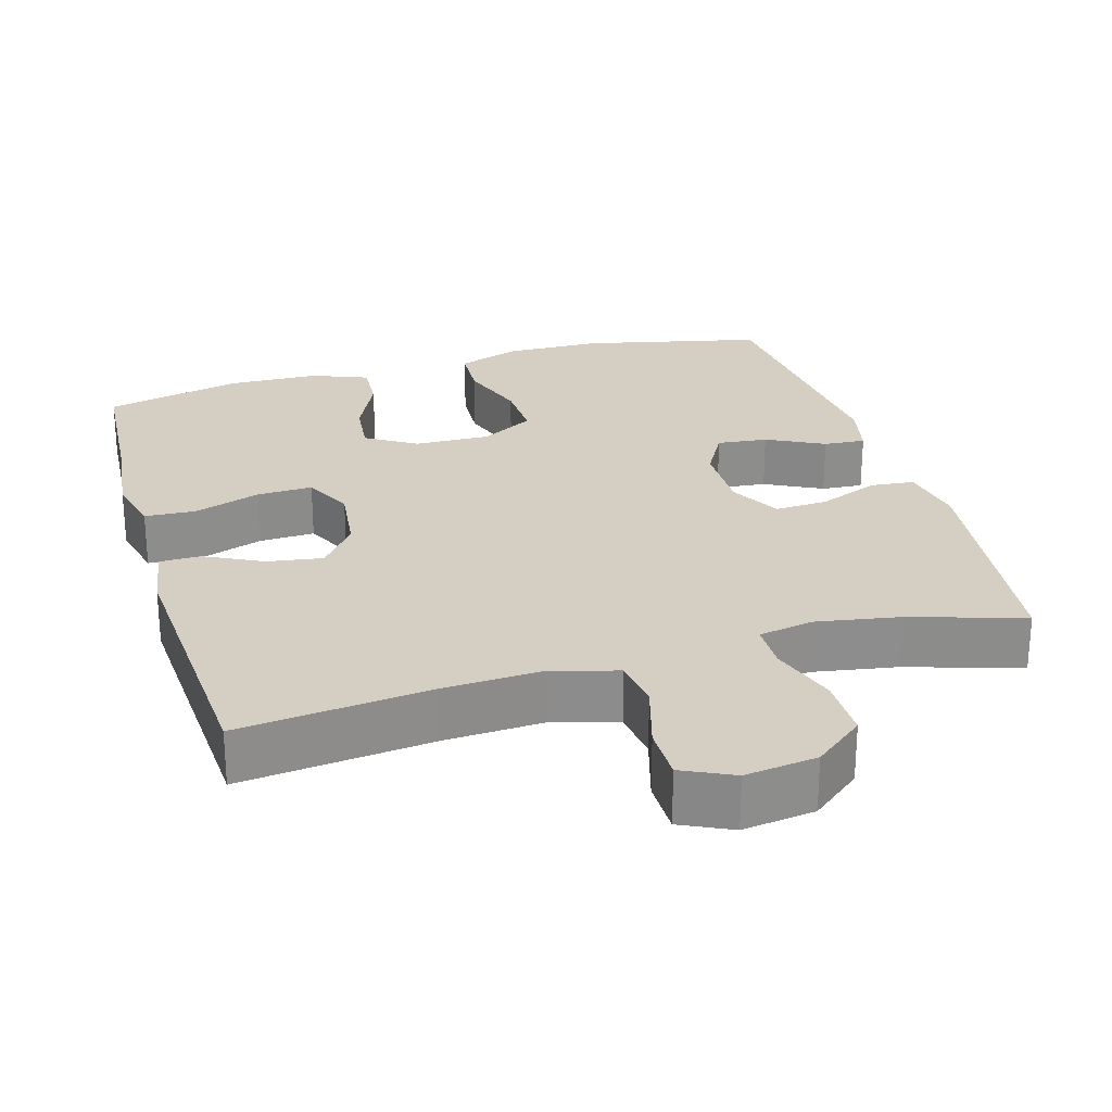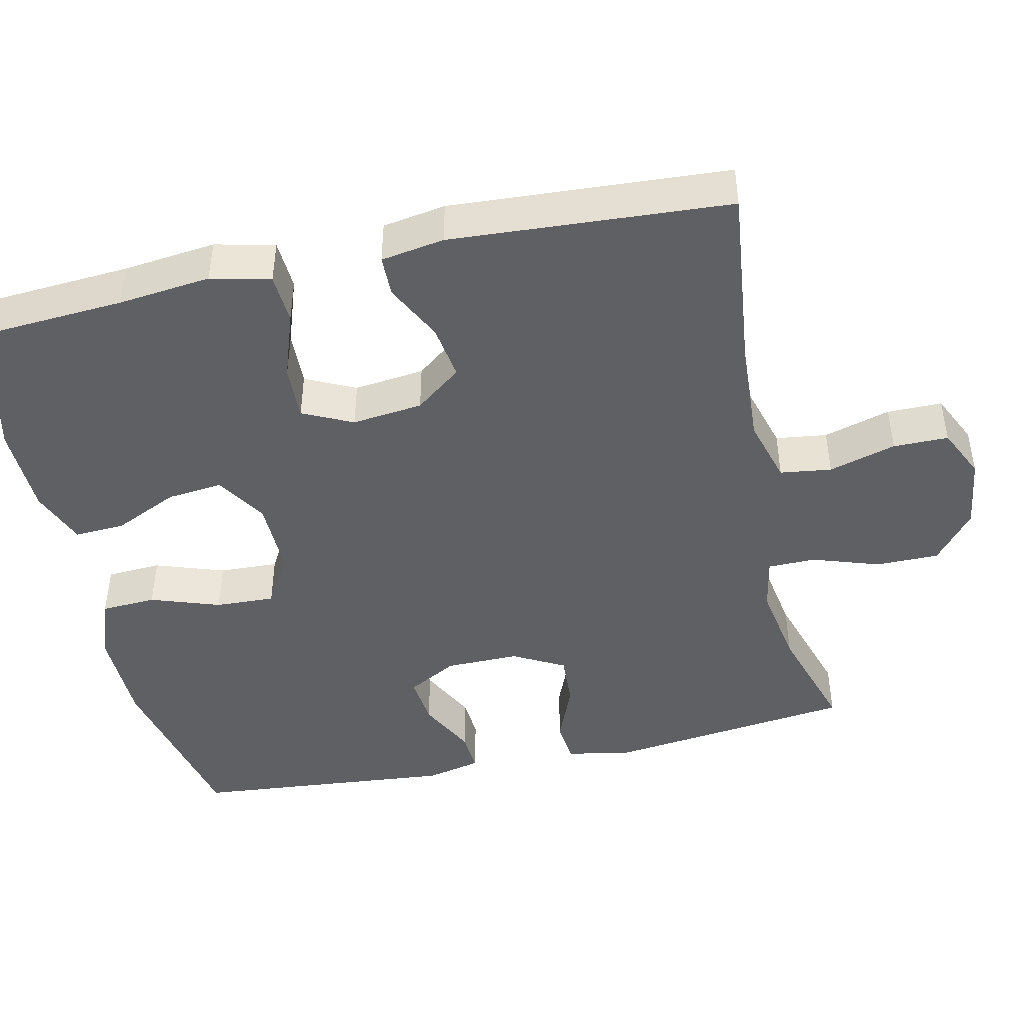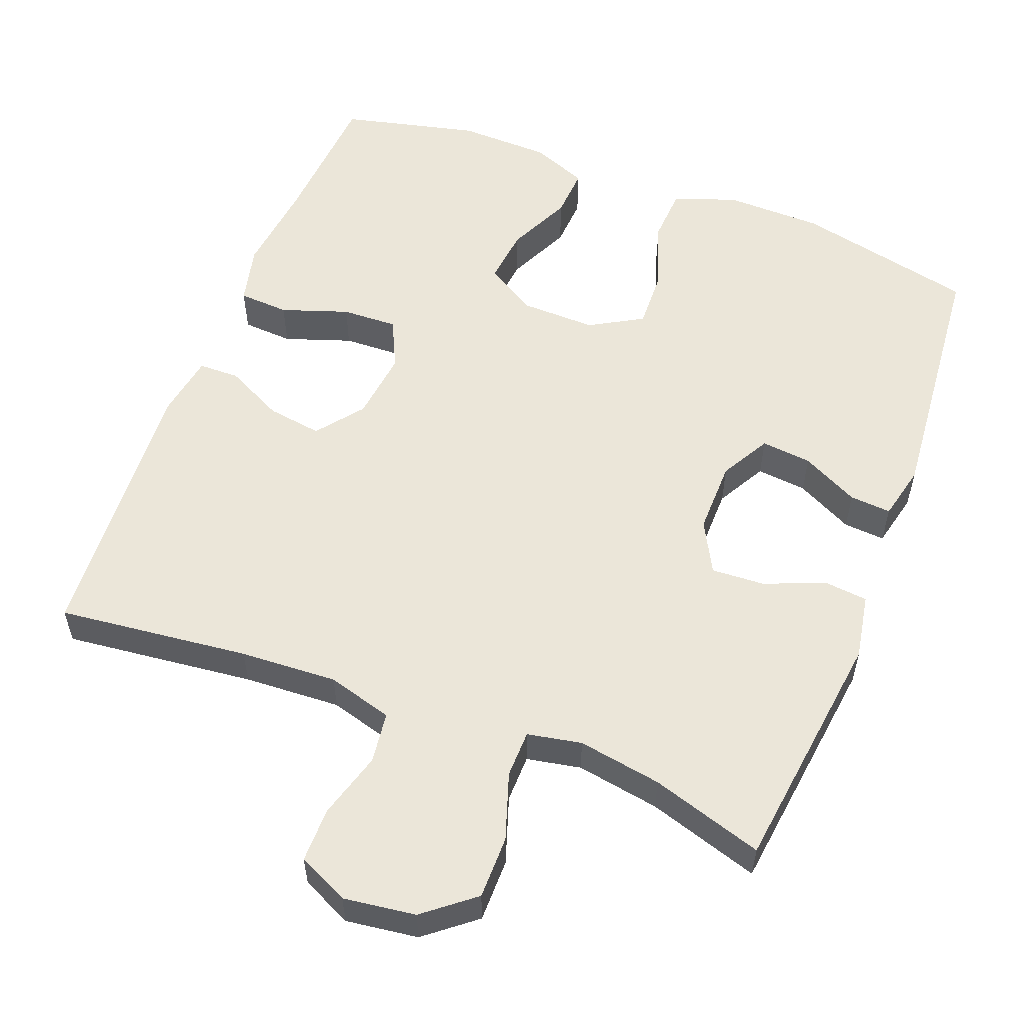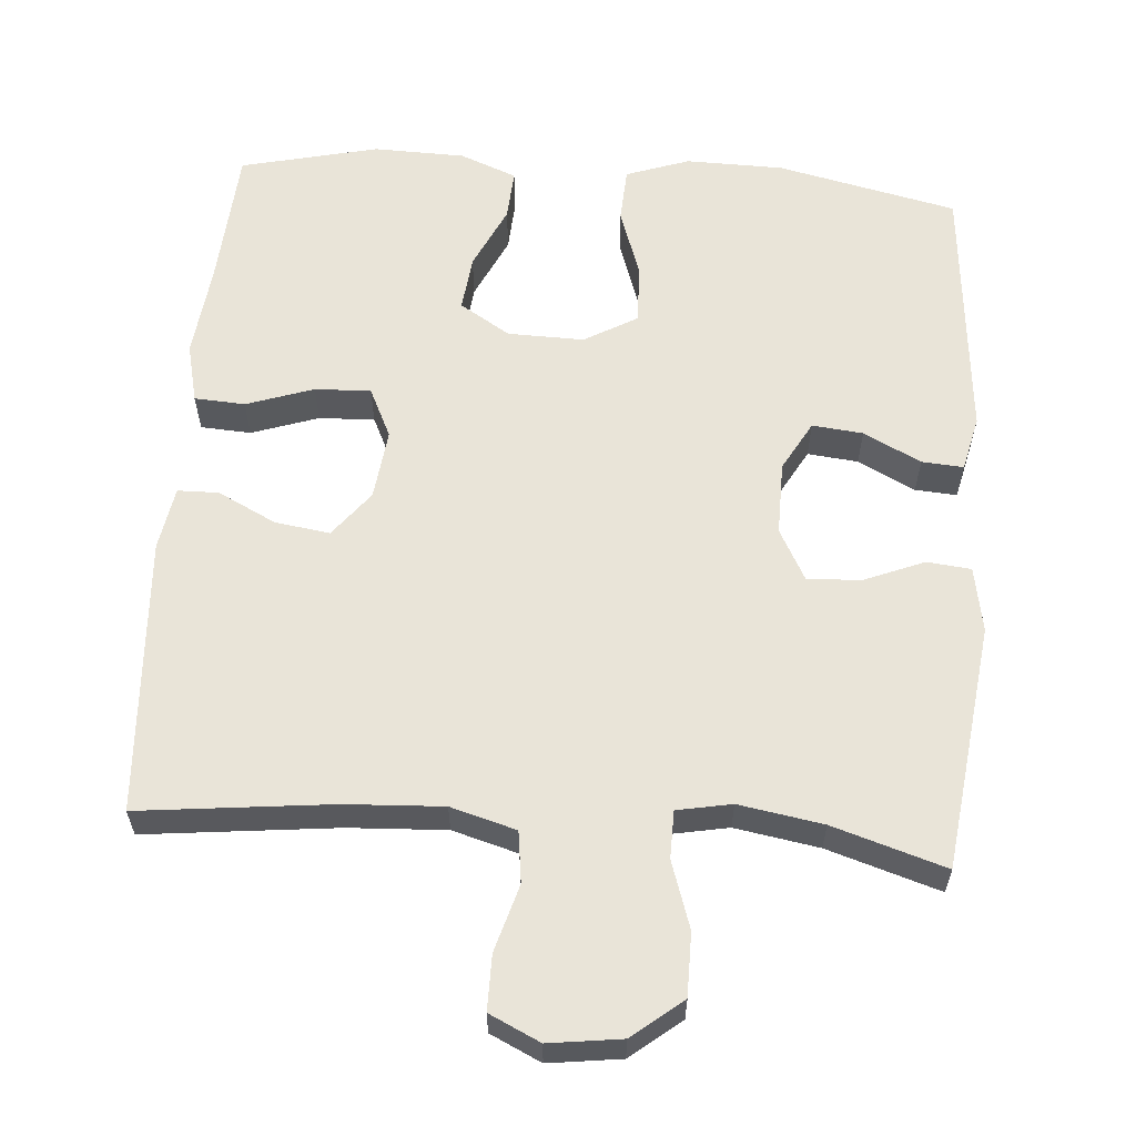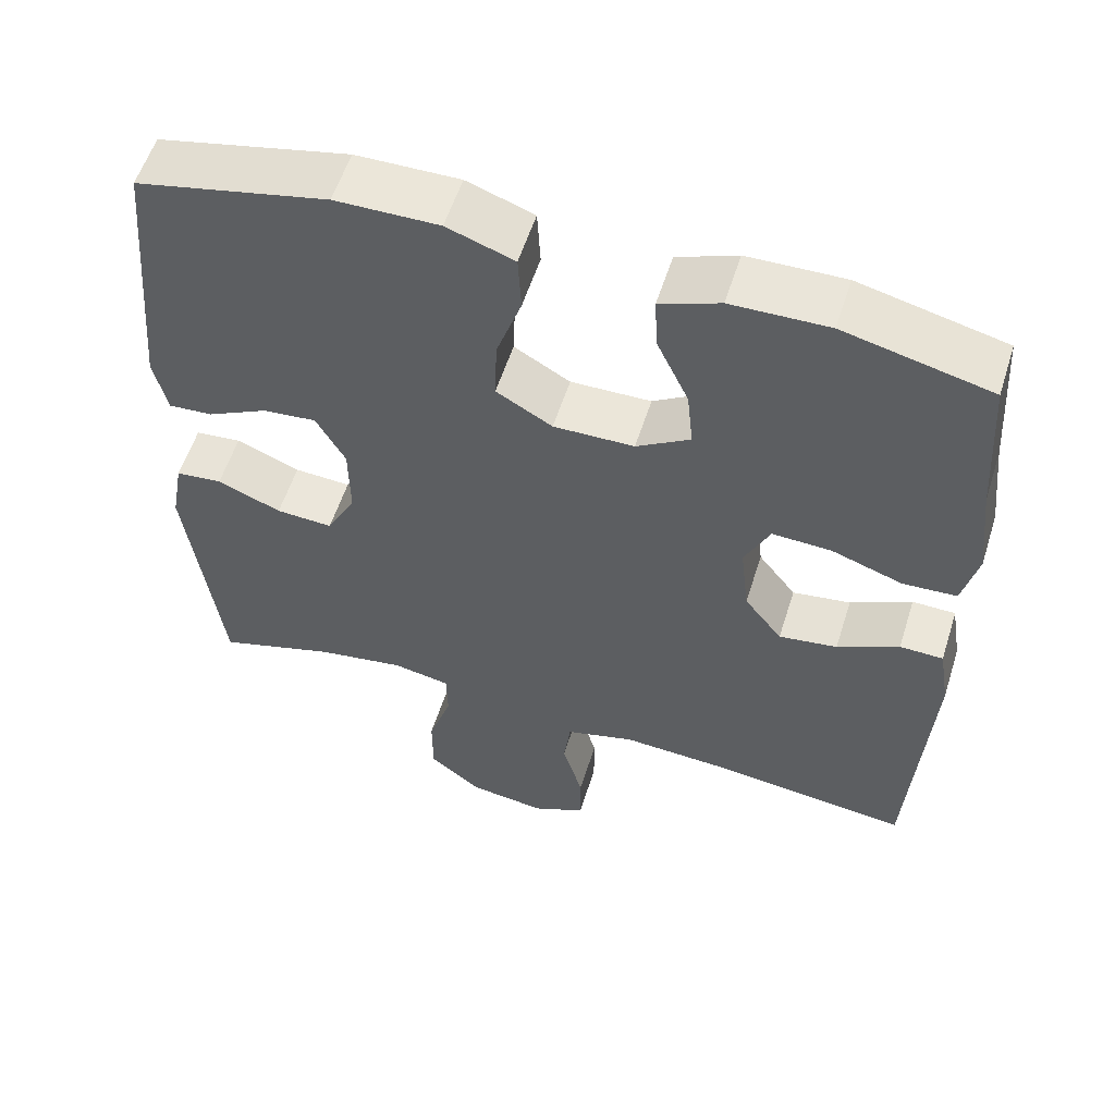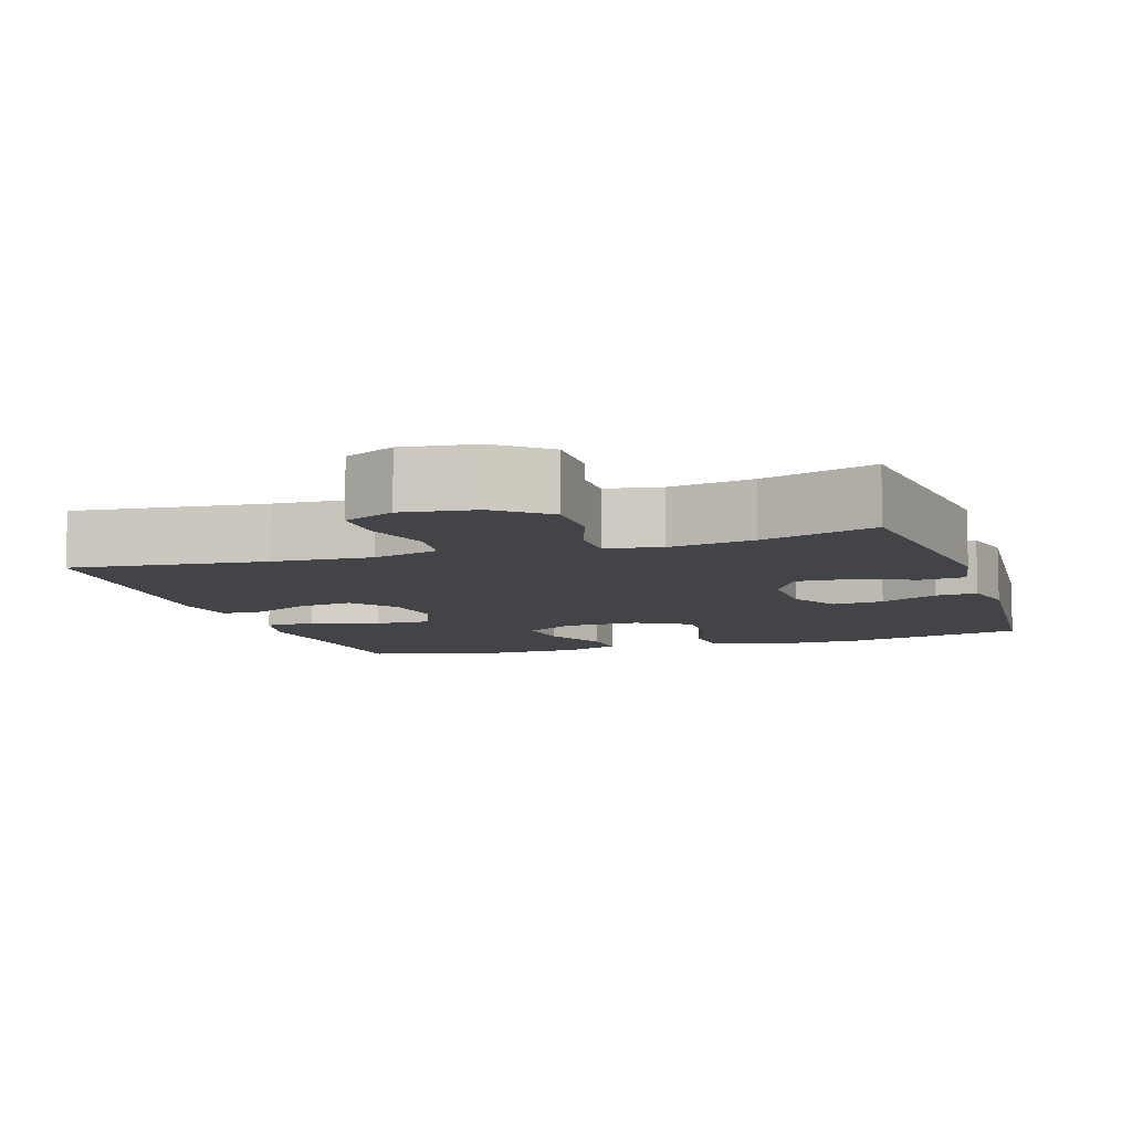
<metadata>
{"format":"obj","ext":"obj","renderer":"f3d","projection":"perspective","resolution":1024,"background":"white","views":[{"elev":25.8,"azim":163.8,"up":"+Y"},{"elev":-44.8,"azim":102.4,"up":"+Y"},{"elev":55.8,"azim":-158.9,"up":"+Y"},{"elev":60.0,"azim":-175.6,"up":"+Y"},{"elev":56.7,"azim":17.5,"up":"+Z"},{"elev":-8.3,"azim":-162.0,"up":"+Y"}]}
</metadata>
<code>
v 0.5 0.07 -0.5
v 0.242 0.07 -0.471
v 0.111 0.07 -0.464
v 0.023 0.07 -0.489
v 0.014 0.07 -0.558
v 0.04 0.07 -0.648
v 0.04 0.07 -0.722
v -0.028 0.07 -0.754
v -0.125 0.07 -0.741
v -0.192 0.07 -0.687
v -0.192 0.07 -0.602
v -0.162 0.07 -0.512
v -0.163 0.07 -0.448
v -0.236 0.07 -0.434
v -0.349 0.07 -0.453
v -0.5 0.07 -0.5
v -0.541 0.07 -0.169
v -0.525 0.07 -0.081
v -0.466 0.07 -0.075
v -0.385 0.07 -0.108
v -0.313 0.07 -0.112
v -0.276 0.07 -0.043
v -0.277 0.07 0.056
v -0.314 0.07 0.123
v -0.382 0.07 0.116
v -0.459 0.07 0.077
v -0.515 0.07 0.073
v -0.532 0.07 0.147
v -0.5 0.07 0.5
v -0.258 0.07 0.554
v -0.127 0.07 0.556
v -0.042 0.07 0.526
v -0.038 0.07 0.452
v -0.07 0.07 0.359
v -0.073 0.07 0.279
v -0.002 0.07 0.238
v 0.1 0.07 0.24
v 0.168 0.07 0.282
v 0.16 0.07 0.357
v 0.12 0.07 0.443
v 0.116 0.07 0.511
v 0.192 0.07 0.541
v 0.315 0.07 0.544
v 0.5 0.07 0.5
v 0.513 0.07 0.308
v 0.527 0.07 0.183
v 0.508 0.07 0.103
v 0.44 0.07 0.099
v 0.35 0.07 0.13
v 0.275 0.07 0.133
v 0.243 0.07 0.066
v 0.254 0.07 -0.029
v 0.302 0.07 -0.091
v 0.376 0.07 -0.08
v 0.454 0.07 -0.041
v 0.509 0.07 -0.042
v 0.523 0.07 -0.127
v 0.5 0 -0.5
v 0.242 0 -0.471
v 0.111 0 -0.464
v 0.023 0 -0.489
v 0.014 0 -0.558
v 0.04 0 -0.648
v 0.04 0 -0.722
v -0.028 0 -0.754
v -0.125 0 -0.741
v -0.192 0 -0.687
v -0.192 0 -0.602
v -0.162 0 -0.512
v -0.163 0 -0.448
v -0.236 0 -0.434
v -0.349 0 -0.453
v -0.5 0 -0.5
v -0.541 0 -0.169
v -0.525 0 -0.081
v -0.466 0 -0.075
v -0.385 0 -0.108
v -0.313 0 -0.112
v -0.276 0 -0.043
v -0.277 0 0.056
v -0.314 0 0.123
v -0.382 0 0.116
v -0.459 0 0.077
v -0.515 0 0.073
v -0.532 0 0.147
v -0.5 0 0.5
v -0.258 0 0.554
v -0.127 0 0.556
v -0.042 0 0.526
v -0.038 0 0.452
v -0.07 0 0.359
v -0.073 0 0.279
v -0.002 0 0.238
v 0.1 0 0.24
v 0.168 0 0.282
v 0.16 0 0.357
v 0.12 0 0.443
v 0.116 0 0.511
v 0.192 0 0.541
v 0.315 0 0.544
v 0.5 0 0.5
v 0.513 0 0.308
v 0.527 0 0.183
v 0.508 0 0.103
v 0.44 0 0.099
v 0.35 0 0.13
v 0.275 0 0.133
v 0.243 0 0.066
v 0.254 0 -0.029
v 0.302 0 -0.091
v 0.376 0 -0.08
v 0.454 0 -0.041
v 0.509 0 -0.042
v 0.523 0 -0.127
f 54 55 56 57
f 53 54 57 1
f 52 53 1 2
f 51 52 2 3
f 46 47 48 49
f 45 46 49 50
f 44 45 50
f 43 44 50
f 42 43 50 51
f 39 40 41 42
f 38 39 42 51
f 31 32 33 34
f 31 34 35
f 30 31 35
f 29 30 35
f 28 29 35 36
f 25 26 27 28
f 24 25 28 36
f 17 18 19 20
f 15 16 17 20
f 14 15 20 21
f 13 14 21 22
f 9 10 11 12
f 9 12 13
f 8 9 13
f 5 6 7 8
f 4 5 8 13
f 37 38 51 3
f 23 24 36 37
f 13 22 23 37
f 3 4 13 37
f 114 113 112 111
f 58 114 111 110
f 59 58 110 109
f 60 59 109 108
f 106 105 104 103
f 107 106 103 102
f 107 102 101
f 107 101 100
f 108 107 100 99
f 99 98 97 96
f 108 99 96 95
f 91 90 89 88
f 92 91 88
f 92 88 87
f 92 87 86
f 93 92 86 85
f 85 84 83 82
f 93 85 82 81
f 77 76 75 74
f 77 74 73 72
f 78 77 72 71
f 79 78 71 70
f 69 68 67 66
f 70 69 66
f 70 66 65
f 65 64 63 62
f 70 65 62 61
f 60 108 95 94
f 94 93 81 80
f 94 80 79 70
f 94 70 61 60
f 1 58 59 2
f 2 59 60 3
f 3 60 61 4
f 4 61 62 5
f 5 62 63 6
f 6 63 64 7
f 7 64 65 8
f 8 65 66 9
f 9 66 67 10
f 10 67 68 11
f 11 68 69 12
f 12 69 70 13
f 13 70 71 14
f 14 71 72 15
f 15 72 73 16
f 16 73 74 17
f 17 74 75 18
f 18 75 76 19
f 19 76 77 20
f 20 77 78 21
f 21 78 79 22
f 22 79 80 23
f 23 80 81 24
f 24 81 82 25
f 25 82 83 26
f 26 83 84 27
f 27 84 85 28
f 28 85 86 29
f 29 86 87 30
f 30 87 88 31
f 31 88 89 32
f 32 89 90 33
f 33 90 91 34
f 34 91 92 35
f 35 92 93 36
f 36 93 94 37
f 37 94 95 38
f 38 95 96 39
f 39 96 97 40
f 40 97 98 41
f 41 98 99 42
f 42 99 100 43
f 43 100 101 44
f 44 101 102 45
f 45 102 103 46
f 46 103 104 47
f 47 104 105 48
f 48 105 106 49
f 49 106 107 50
f 50 107 108 51
f 51 108 109 52
f 52 109 110 53
f 53 110 111 54
f 54 111 112 55
f 55 112 113 56
f 56 113 114 57
f 57 114 58 1

</code>
